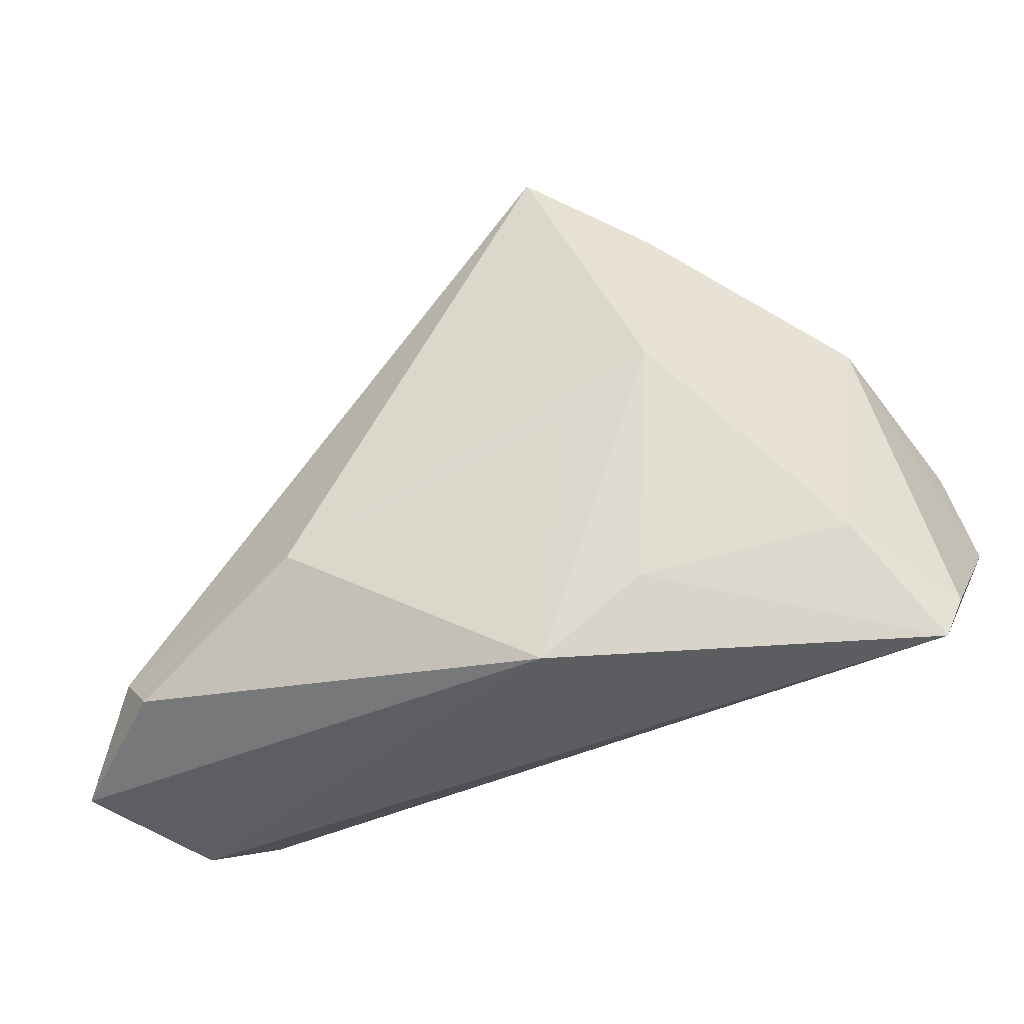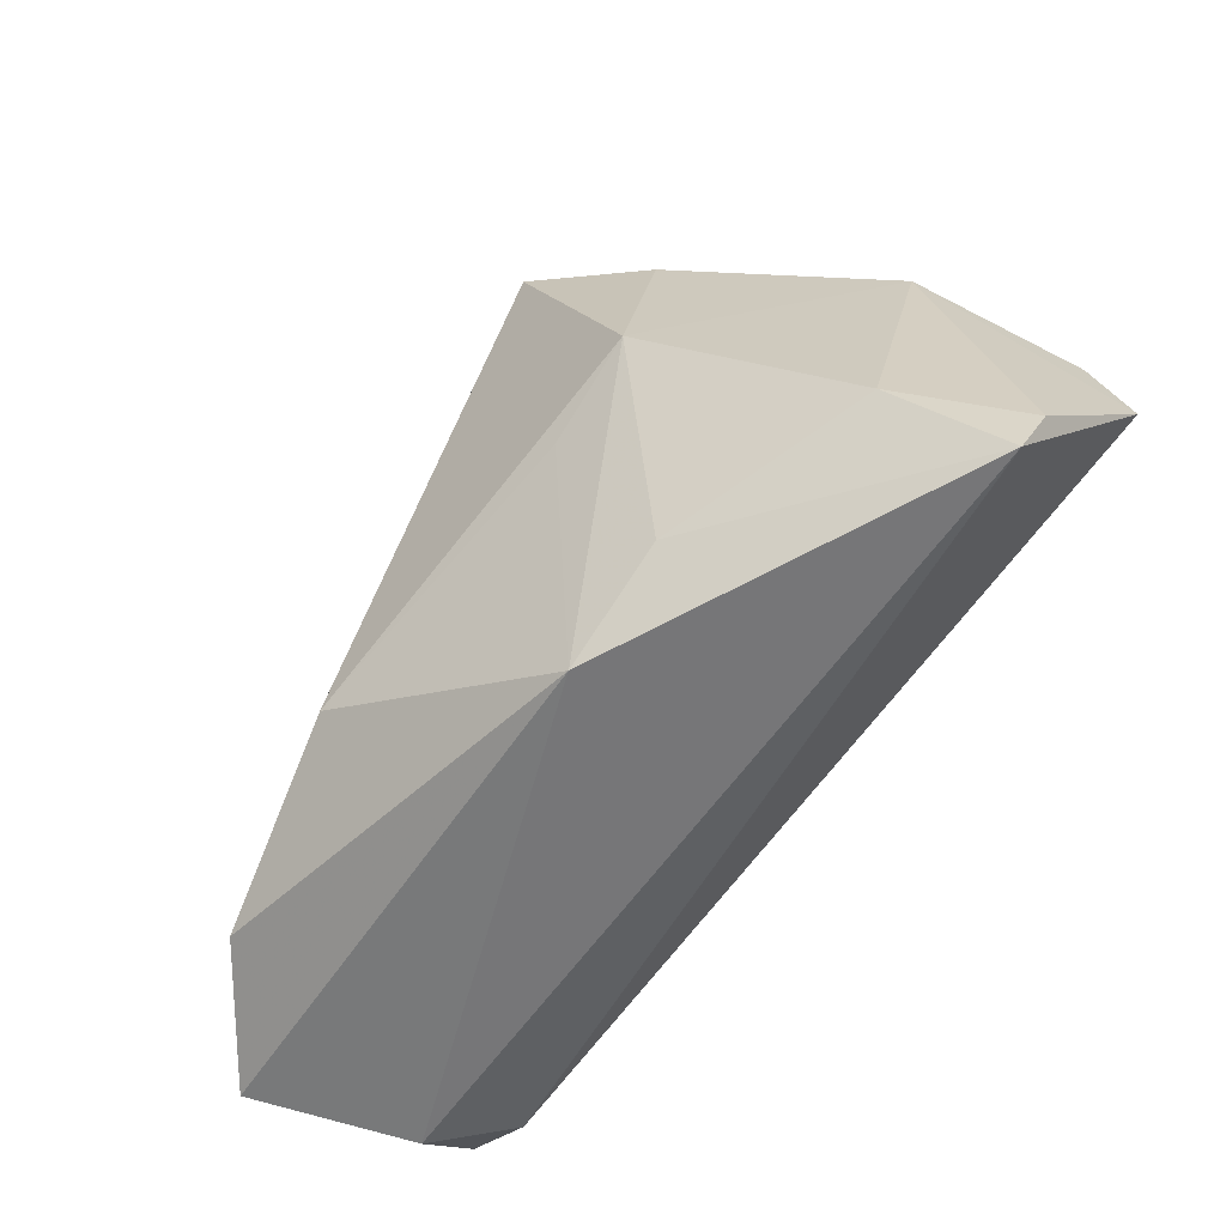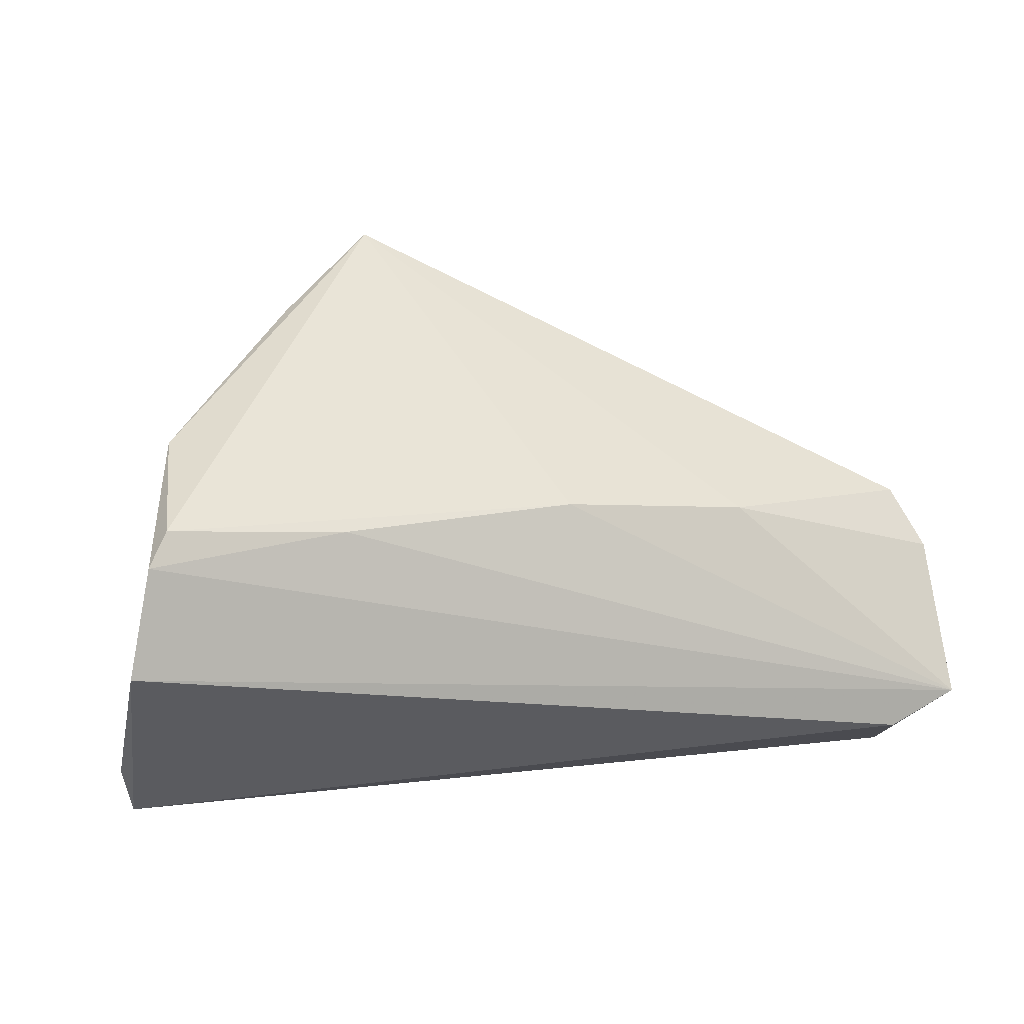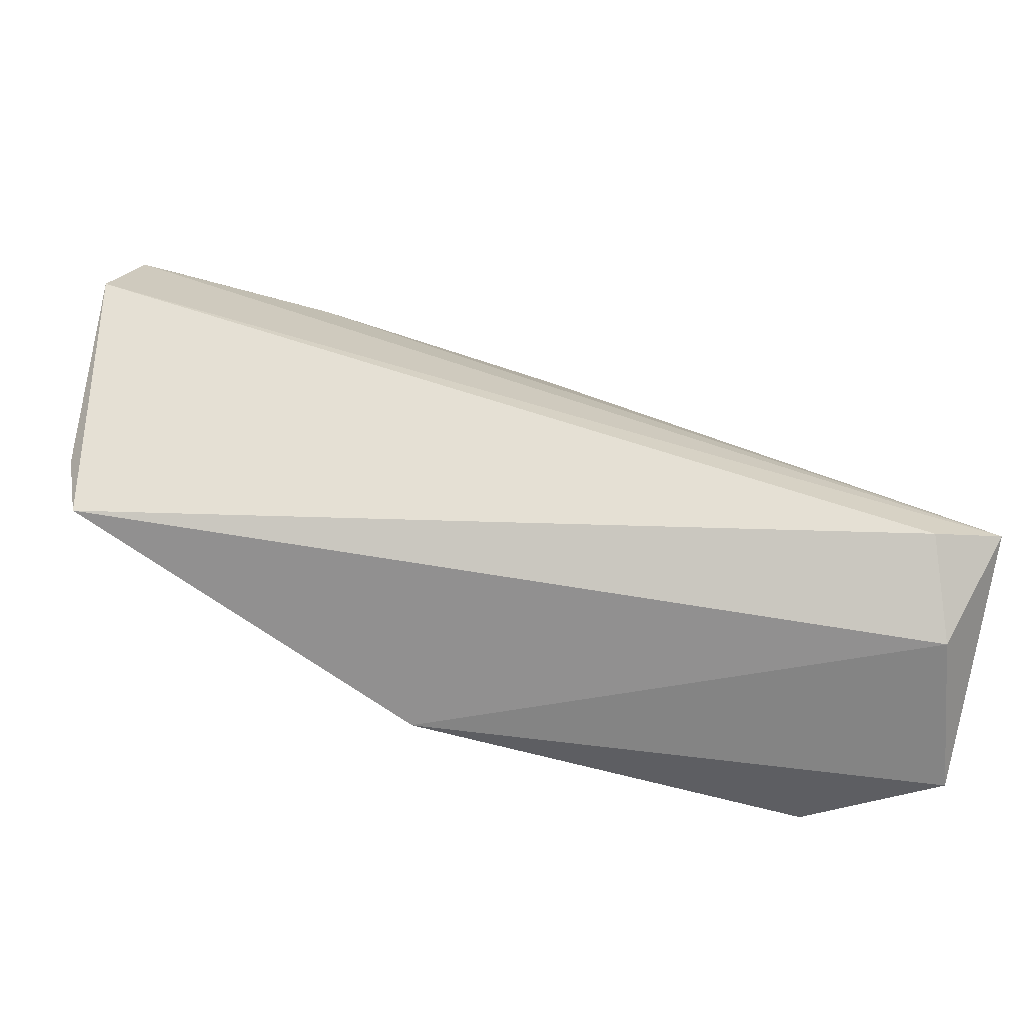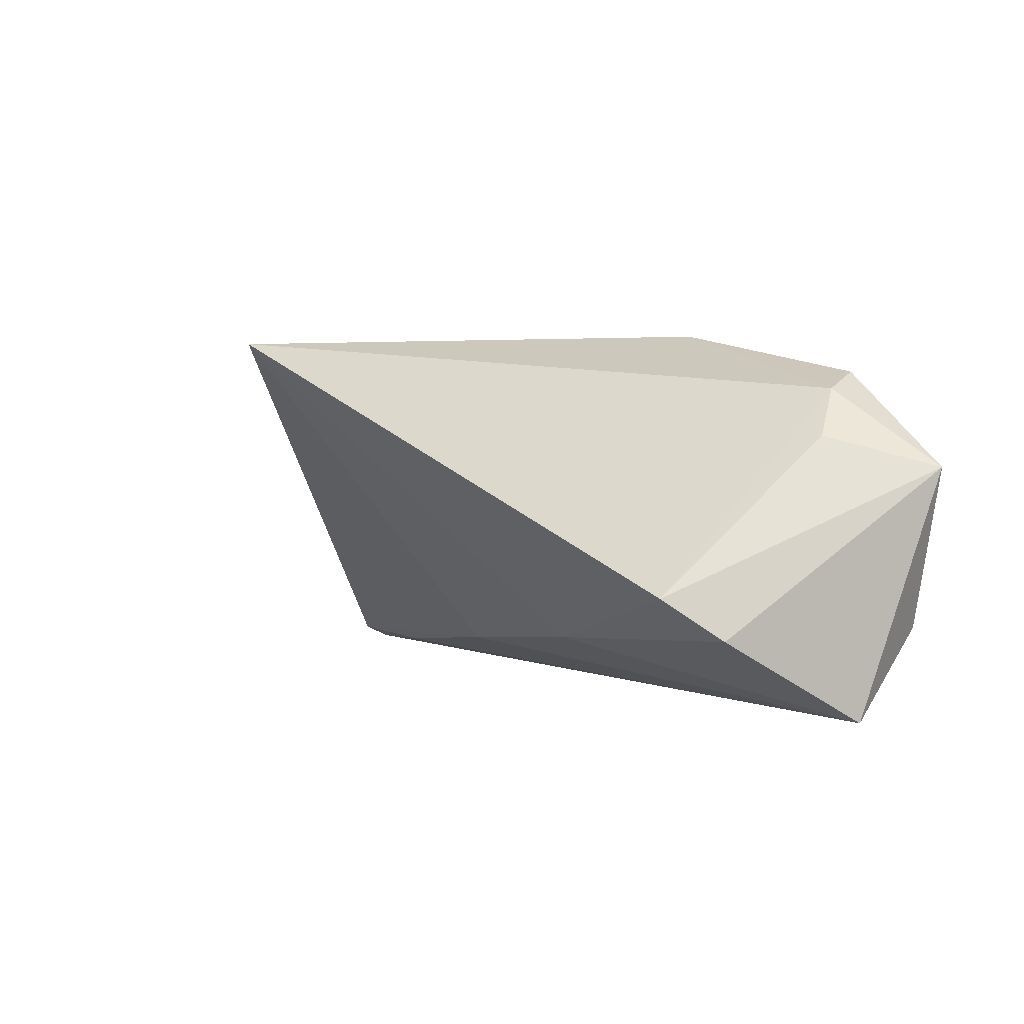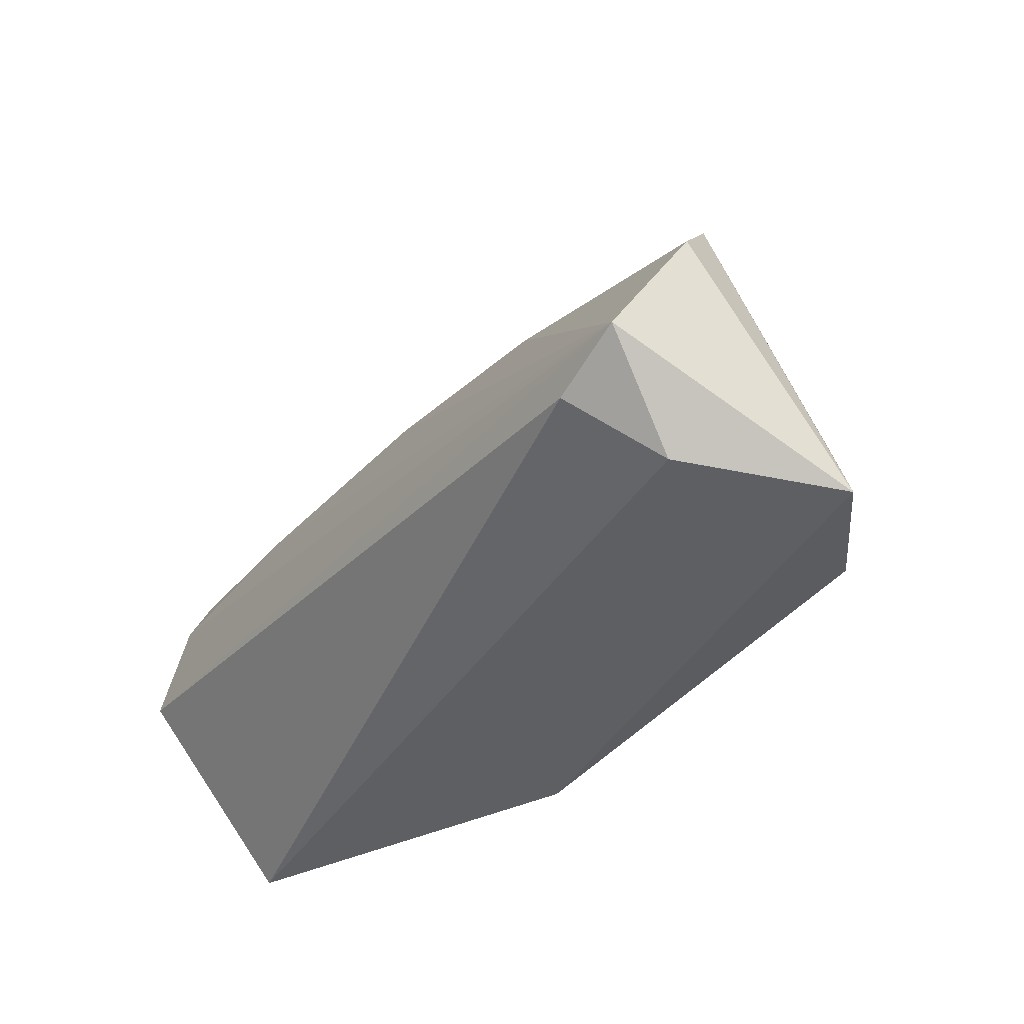
<metadata>
{"format":"obj","ext":"obj","renderer":"f3d","projection":"perspective","resolution":1024,"background":"white","views":[{"elev":-39.1,"azim":23.6,"up":"+Y"},{"elev":-57.7,"azim":51.4,"up":"+Y"},{"elev":15.4,"azim":158.3,"up":"+Y"},{"elev":-61.4,"azim":166.7,"up":"+Y"},{"elev":1.8,"azim":-108.4,"up":"+Z"},{"elev":-40.7,"azim":-123.0,"up":"+Y"}]}
</metadata>
<code>
v -0.0511 -0.02637 -0.01259
v -0.04719 -0.0168 0.01759
v 0.05616 -0.02352 -0.004878
v 0.04788 -0.01043 0.004679
v 0.02791 0.03717 0.01608
v -0.04278 -0.02189 0.0199
v 0.05329 0.01804 -0.02016
v -0.04698 -0.01976 -0.02382
v 0.05804 -0.01679 -0.007627
v -0.05472 0.009649 -0.00784
v -0.05128 -0.01339 0.0116
v 0.04911 0.02486 -0.003867
v 0.02325 -0.01675 0.01328
v -0.05656 -0.01598 -0.02353
v 0.01041 -0.02637 0.01426
v 0.05915 0.001204 -0.02382
v 0.01657 0.003879 0.0215
v 0.03101 0.01561 -0.02019
v -0.01988 -0.009305 0.02545
v 0.01357 0.04578 0.0252
v -0.02645 0.01162 -0.01488
v -0.0003589 0.01525 -0.01713
v 0.05601 0.01418 -0.02193
v -0.05755 0.0025 -0.01294
v -0.05785 -0.02637 0.0077
v 0.02808 0.01214 0.02134
f 25 24 14
f 20 19 26
f 2 19 20
f 2 11 25
f 7 22 20
f 7 12 23
f 20 12 7
f 10 2 20
f 11 2 10
f 10 24 25
f 25 11 10
f 25 14 1
f 16 14 23
f 16 9 3
f 23 12 16
f 12 9 16
f 5 12 20
f 20 26 5
f 5 26 12
f 19 2 6
f 6 2 25
f 18 7 23
f 22 7 18
f 23 14 18
f 18 14 22
f 24 10 21
f 21 14 24
f 22 14 21
f 20 22 21
f 21 10 20
f 8 16 3
f 14 16 8
f 3 1 8
f 8 1 14
f 19 6 15
f 15 6 25
f 25 1 15
f 15 1 3
f 17 26 19
f 19 15 17
f 17 15 26
f 13 15 3
f 26 15 13
f 4 13 3
f 26 13 4
f 3 9 4
f 12 26 4
f 4 9 12

</code>
